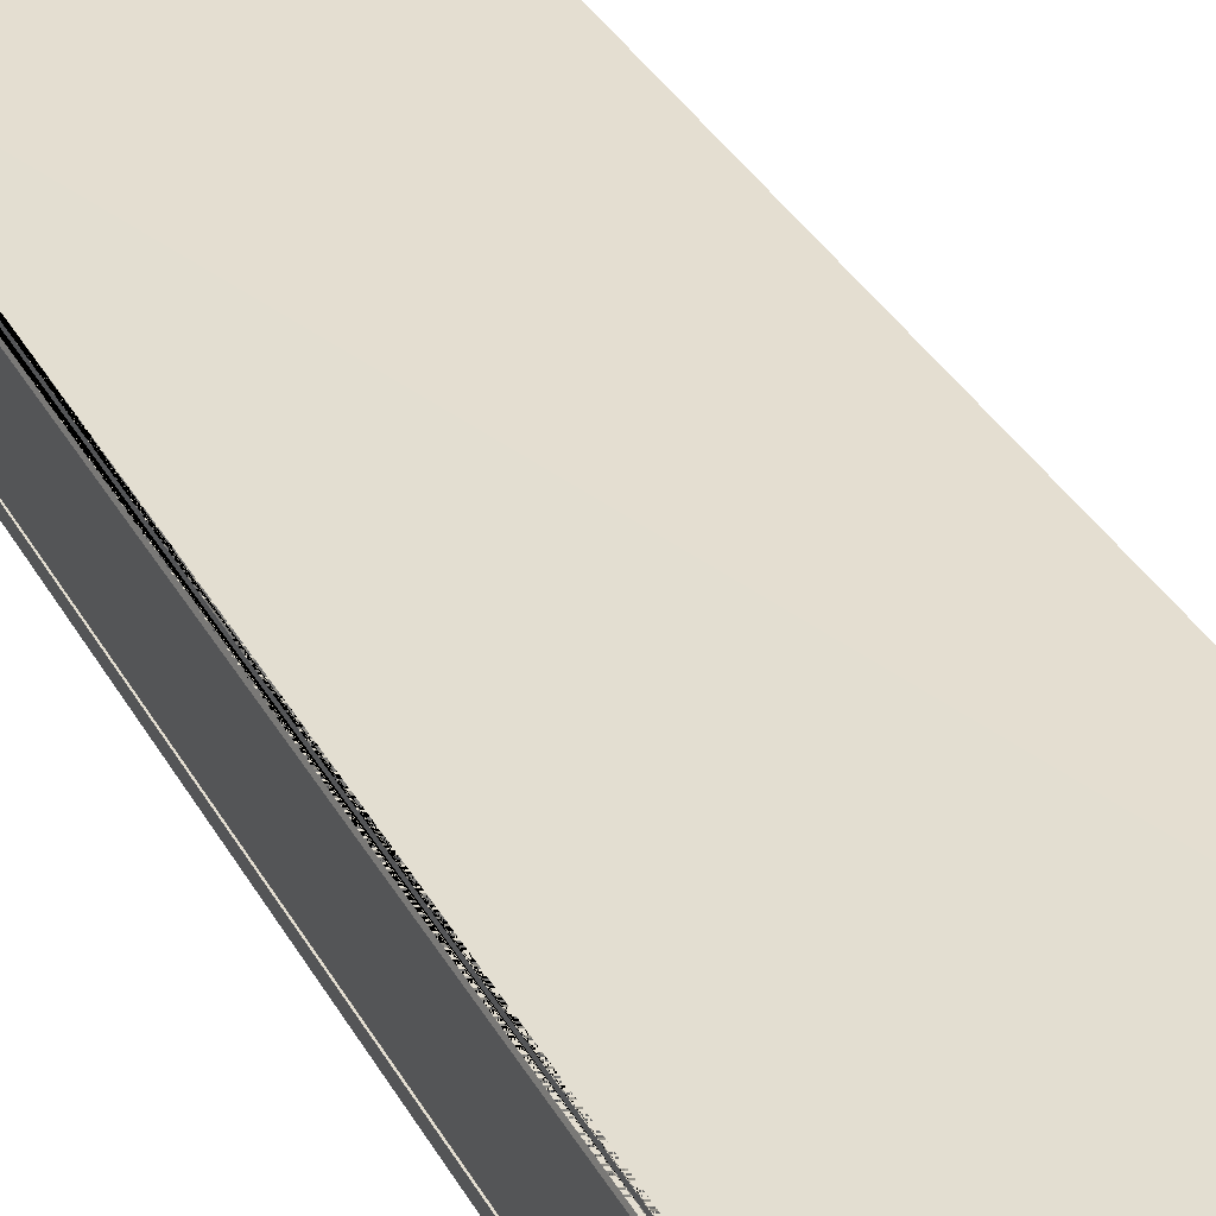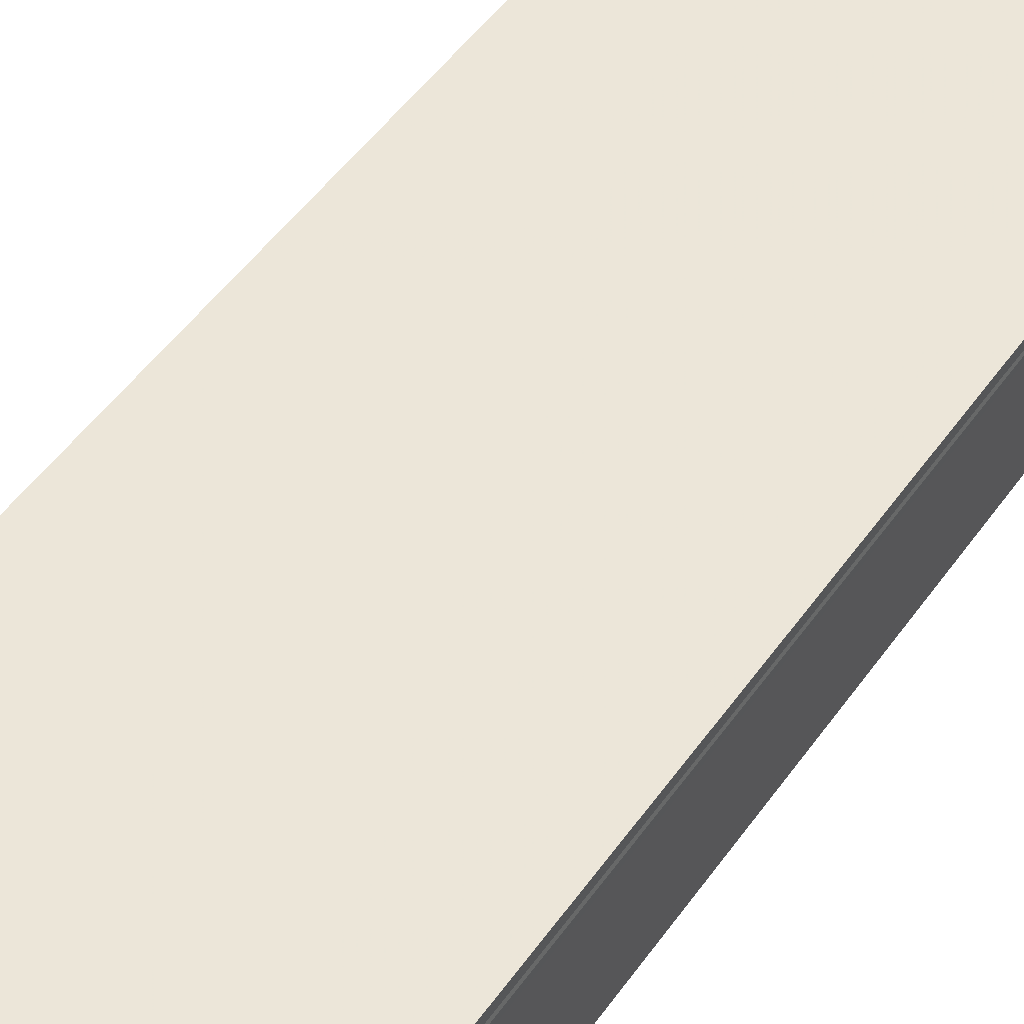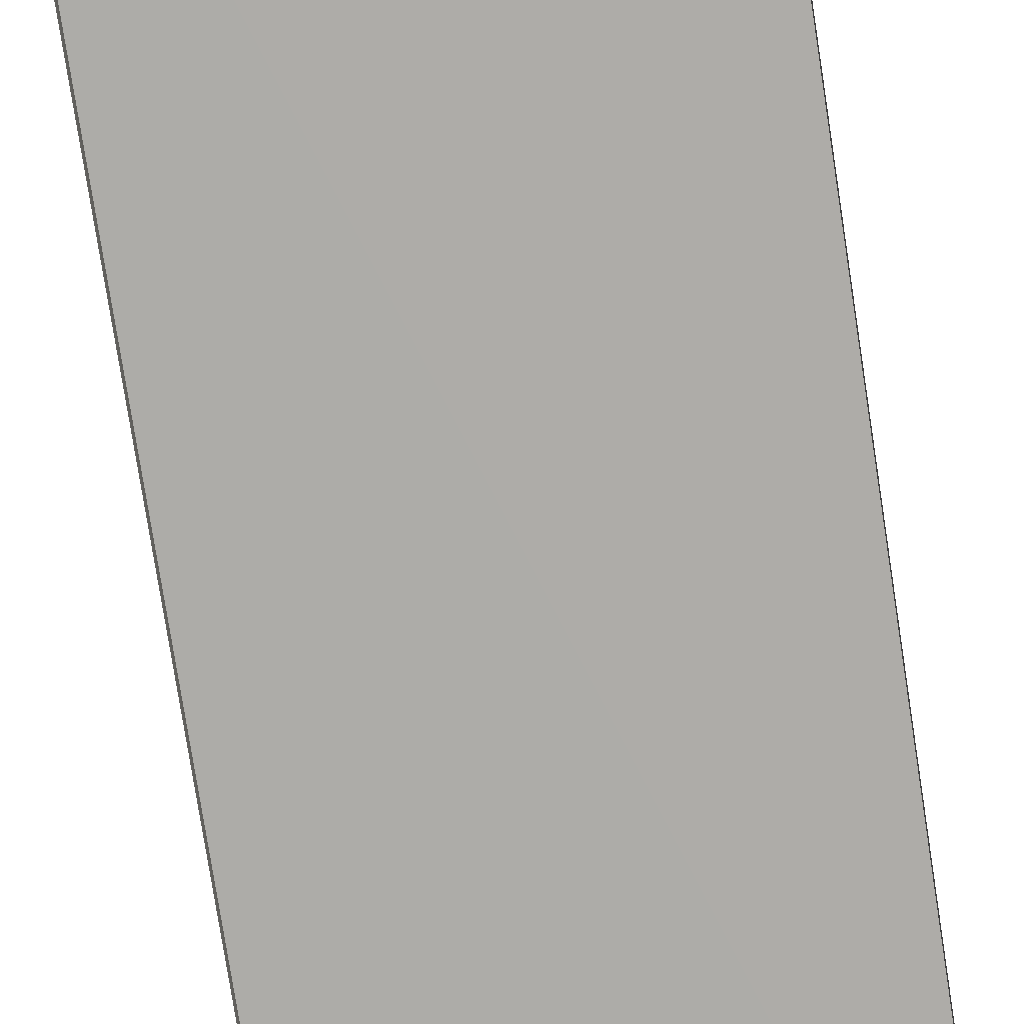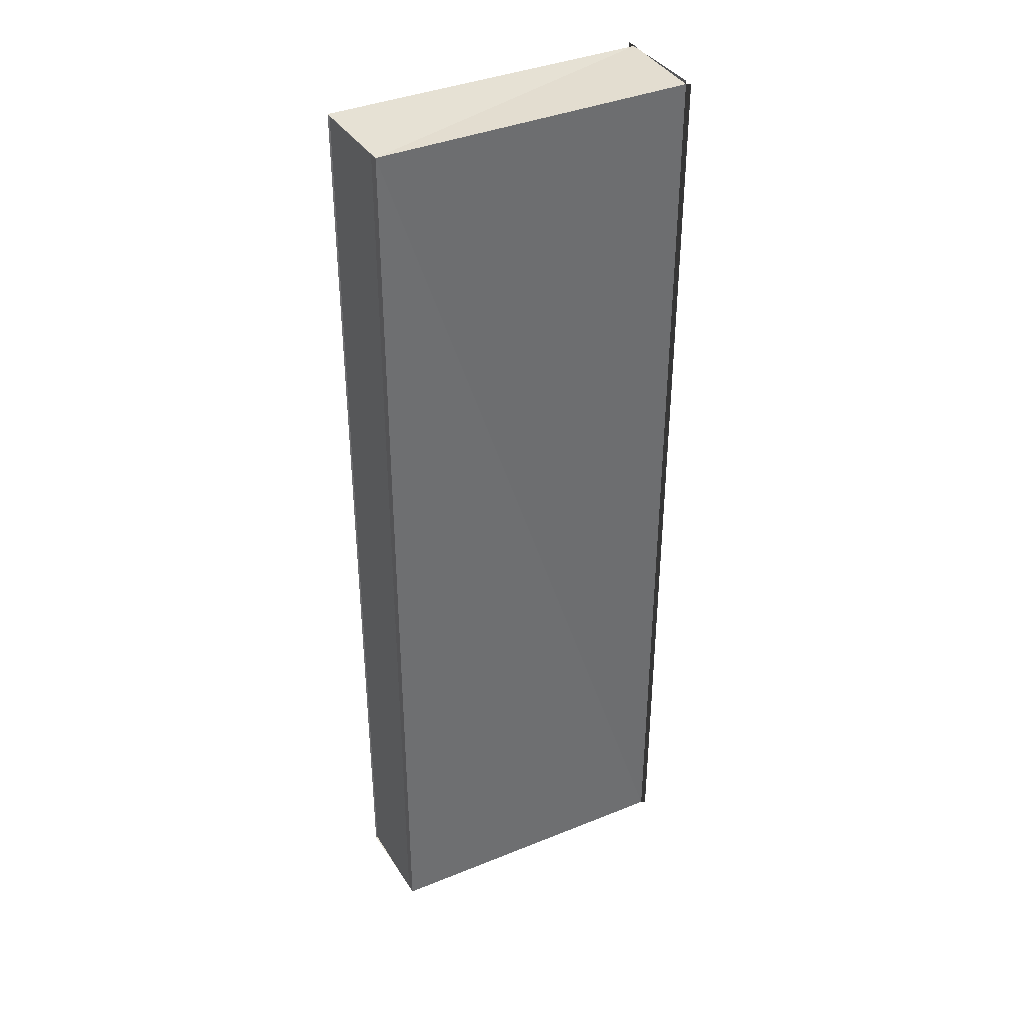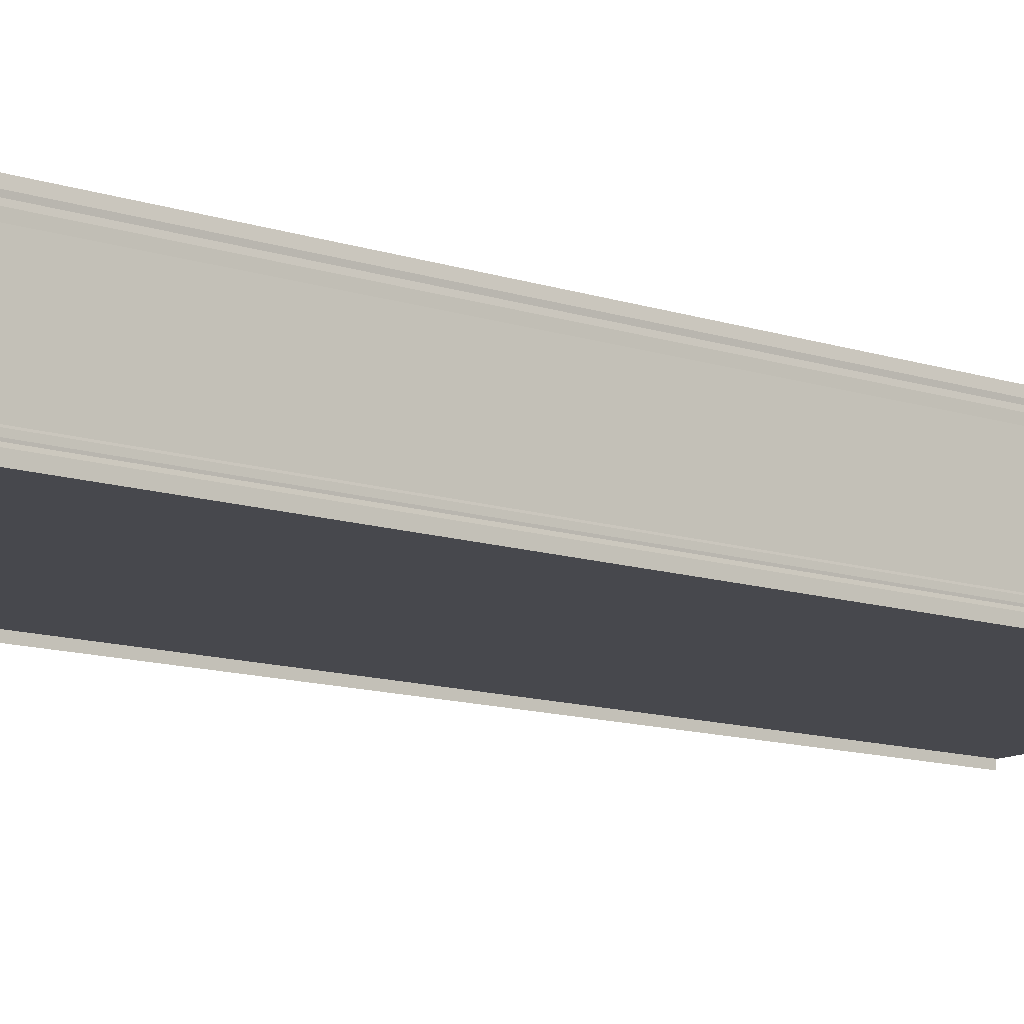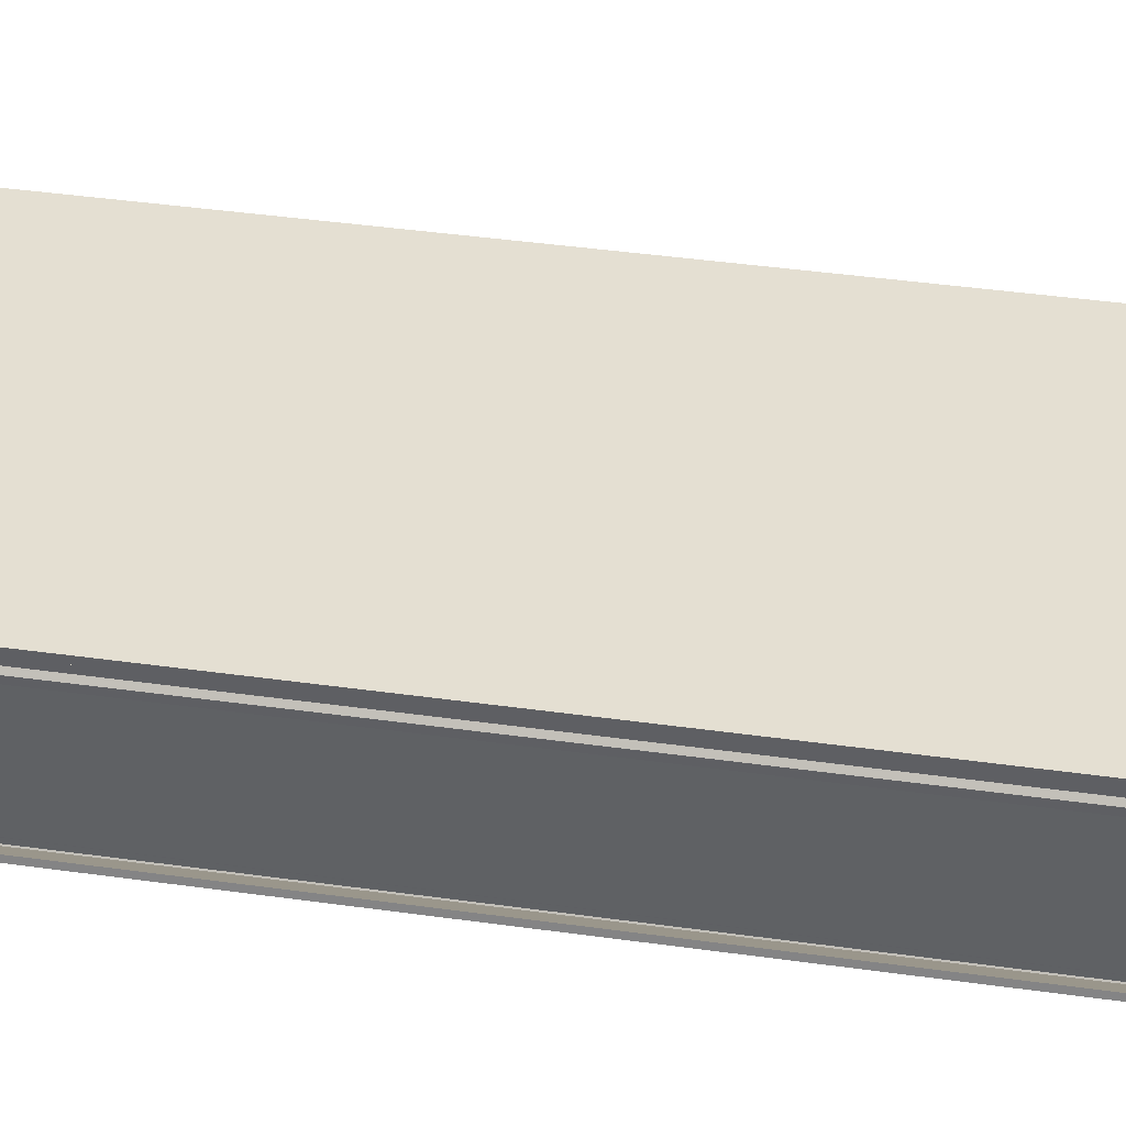
<metadata>
{"format":"obj","ext":"obj","renderer":"f3d","projection":"perspective","resolution":1024,"background":"white","views":[{"elev":36.4,"azim":153.6,"up":"+Z"},{"elev":49.8,"azim":33.8,"up":"+Z"},{"elev":-76.9,"azim":-171.1,"up":"+Z"},{"elev":37.9,"azim":-28.6,"up":"+Y"},{"elev":-11.5,"azim":50.3,"up":"+Z"},{"elev":38.1,"azim":100.4,"up":"+Z"}]}
</metadata>
<code>
o 10017
v 2228 1899 11.82
v 2228 1899 11.82
v 2228 1899 11.82
v 2228 1899 11.82
v 2228 1899 11.82
v 2228 1899 11.82
v 2228 1899 11.82
v 2228 1899 11.82
v 2228 1899 11.82
v 2228 1899 11.82
v 2228 1899 11.82
v 2228 1899 11.82
v 2228 1899 11.82
v 2228 1899 11.82
v 2228 1899 11.82
v 2228 1899 11.82
v 2228 1899 11.82
v 2228 1899 11.82
v 2228 1899 11.82
v 2228 1899 11.82
v 2228 1899 11.82
v 2228 1899 11.82
v 2228 1899 11.82
v 2228 1899 11.82
v 2228 1899 11.82
v 2228 1899 11.82
v 2228 1899 11.82
v 2228 1899 11.82
v 2228 1899 11.82
v 2228 1899 11.82
v 2228 1899 11.82
v 2228 1899 11.82
v 2228 1899 11.82
v 2228 1899 11.82
v 2228 1899 11.82
v 2228 1899 11.82
v 2228 1899 11.82
v 2228 1899 11.82
v 2228 1899 11.82
v 2228 1899 11.82
v 2228 1899 11.82
v 2228 1899 11.82
v 2228 1899 11.82
v 2228 1899 11.82
v 2228 1899 11.82
v 2228 1899 11.82
v 2228 1899 11.82
v 2228 1899 11.82
v 2228 1899 11.82
v 2228 1899 11.82
v 2228 1899 11.82
v 2228 1899 11.82
v 2228 1899 11.82
v 2228 1899 11.82
v 2228 1899 11.82
v 2228 1899 11.82
v 2228 1899 11.82
v 2228 1899 11.82
v 2228 1899 11.82
v 2228 1899 11.82
v 2228 1899 11.82
v 2228 1899 11.82
v 2228 1899 11.82
v 2228 1899 11.82
v 2228 1899 11.82
v 2228 1899 11.82
v 2228 1899 11.82
v 2228 1899 11.82
v 2228 1899 11.82
v 2228 1899 11.82
v 2228 1899 11.82
v 2228 1899 11.82
v 2228 1899 11.82
v 2228 1899 11.82
v 2228 1899 11.82
v 2228 1899 11.82
v 2228 1899 11.82
f 1 2 3
f 4 1 3
f 2 5 3
f 6 7 4
f 7 8 2
f 8 9 10
f 11 12 5
f 12 13 5
f 13 14 15
f 16 3 17
f 17 18 16
f 19 20 21
f 22 23 20
f 24 25 19
f 24 26 25
f 27 24 28
f 29 30 25
f 30 29 31
f 32 33 28
f 34 33 35
f 33 36 37
f 33 36 38
f 39 31 40
f 40 31 41
f 42 40 41
f 42 41 43
f 44 42 43
f 44 43 45
f 46 44 47
f 48 49 47
f 50 49 51
f 49 52 53
f 49 52 54
f 55 56 57
f 58 59 60
f 59 61 62
f 59 61 63
f 64 65 63
f 66 59 67
f 66 64 67
f 68 69 70
f 69 71 72
f 69 71 73
f 74 75 73
f 76 69 77
f 76 74 77

</code>
